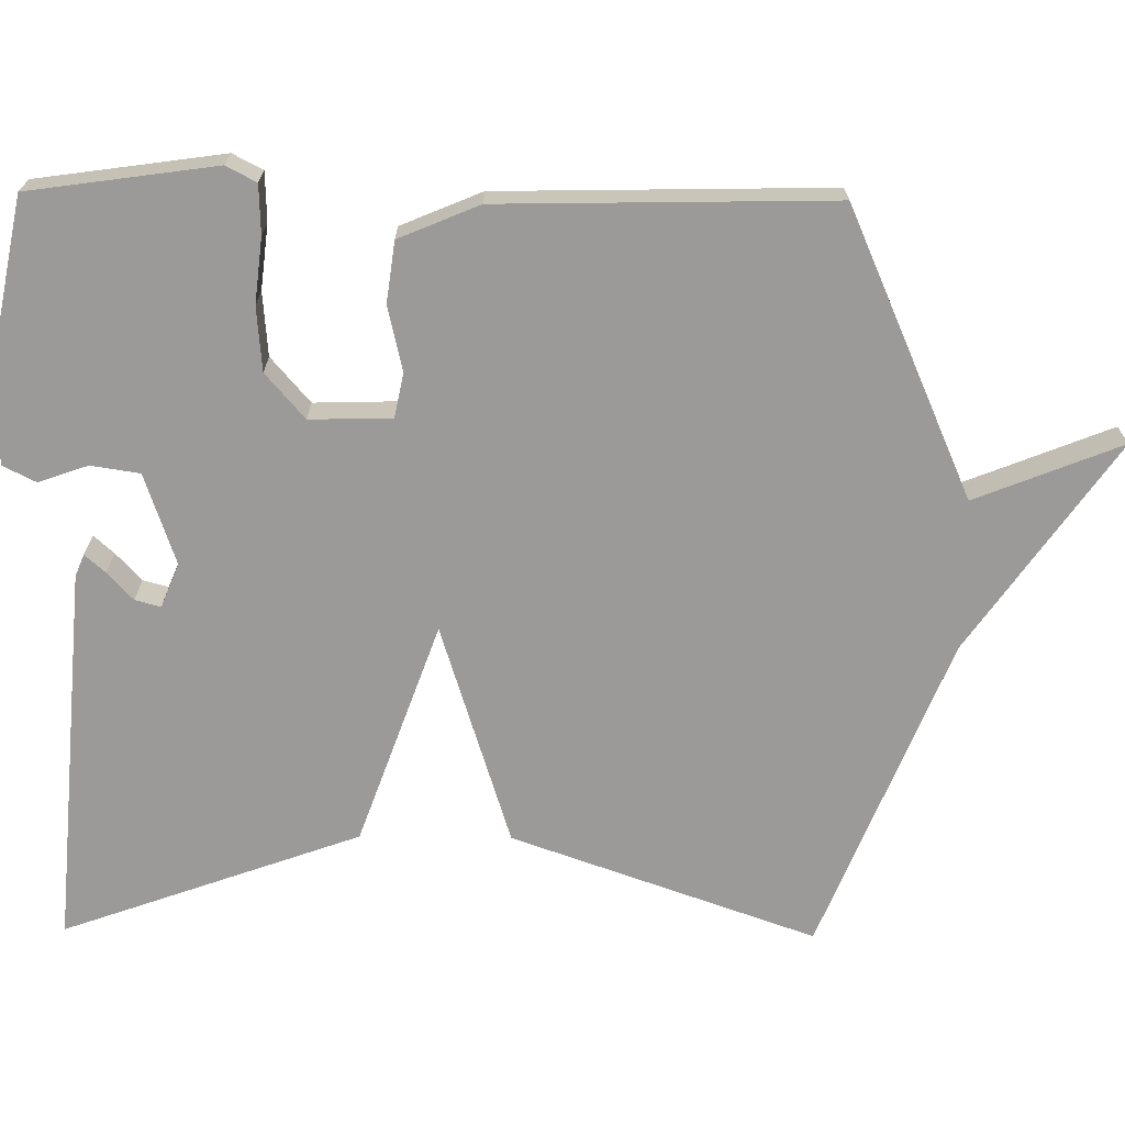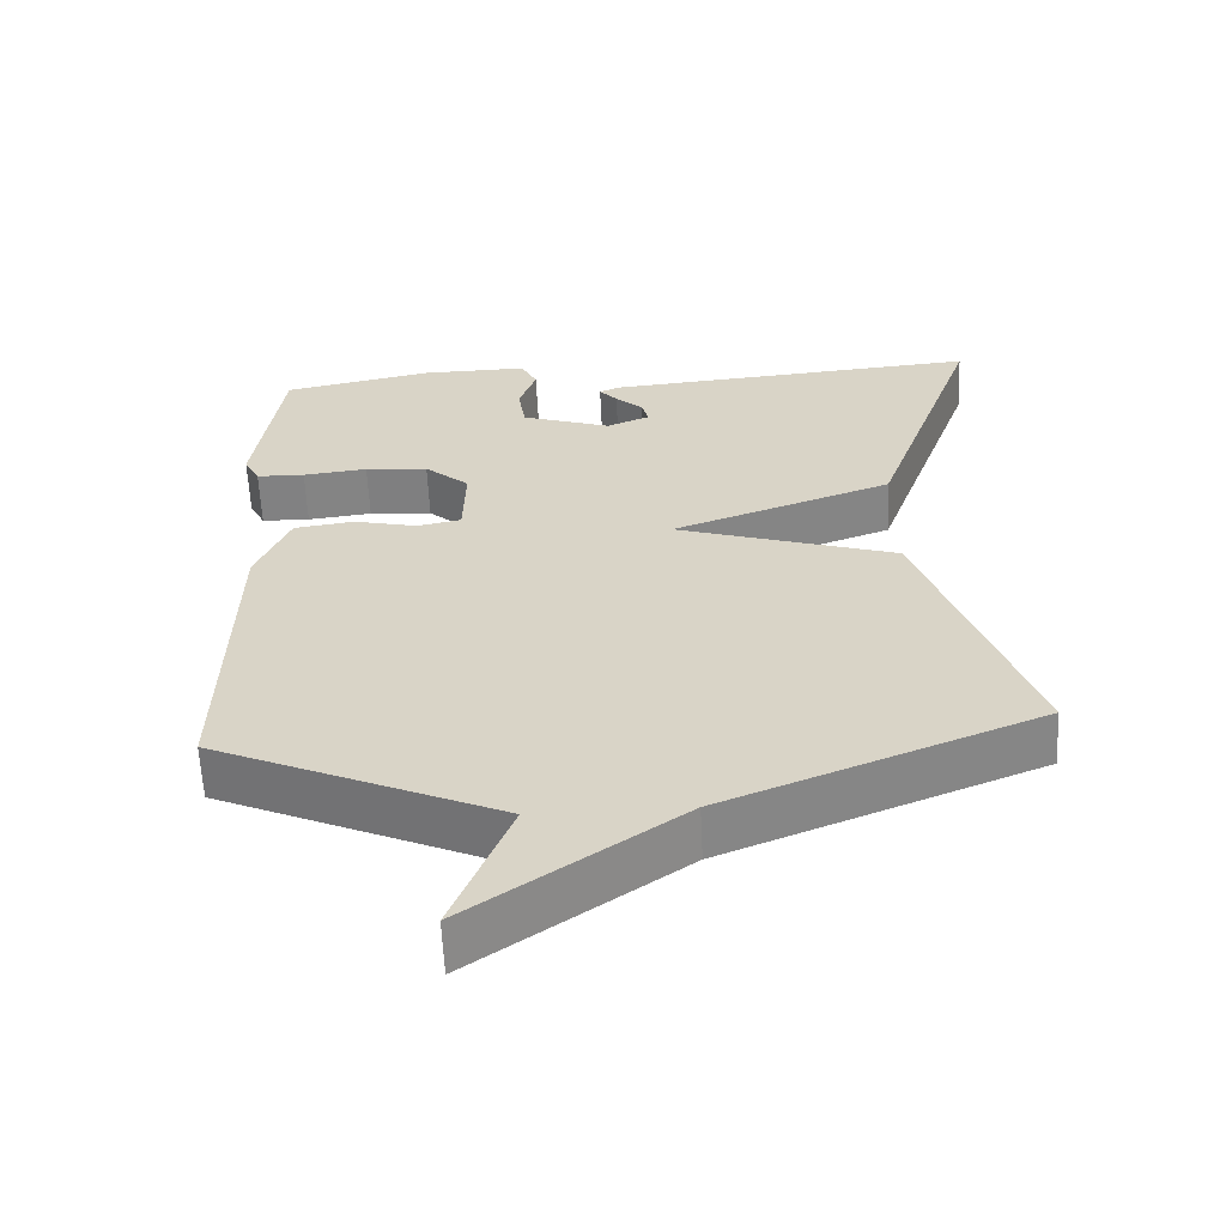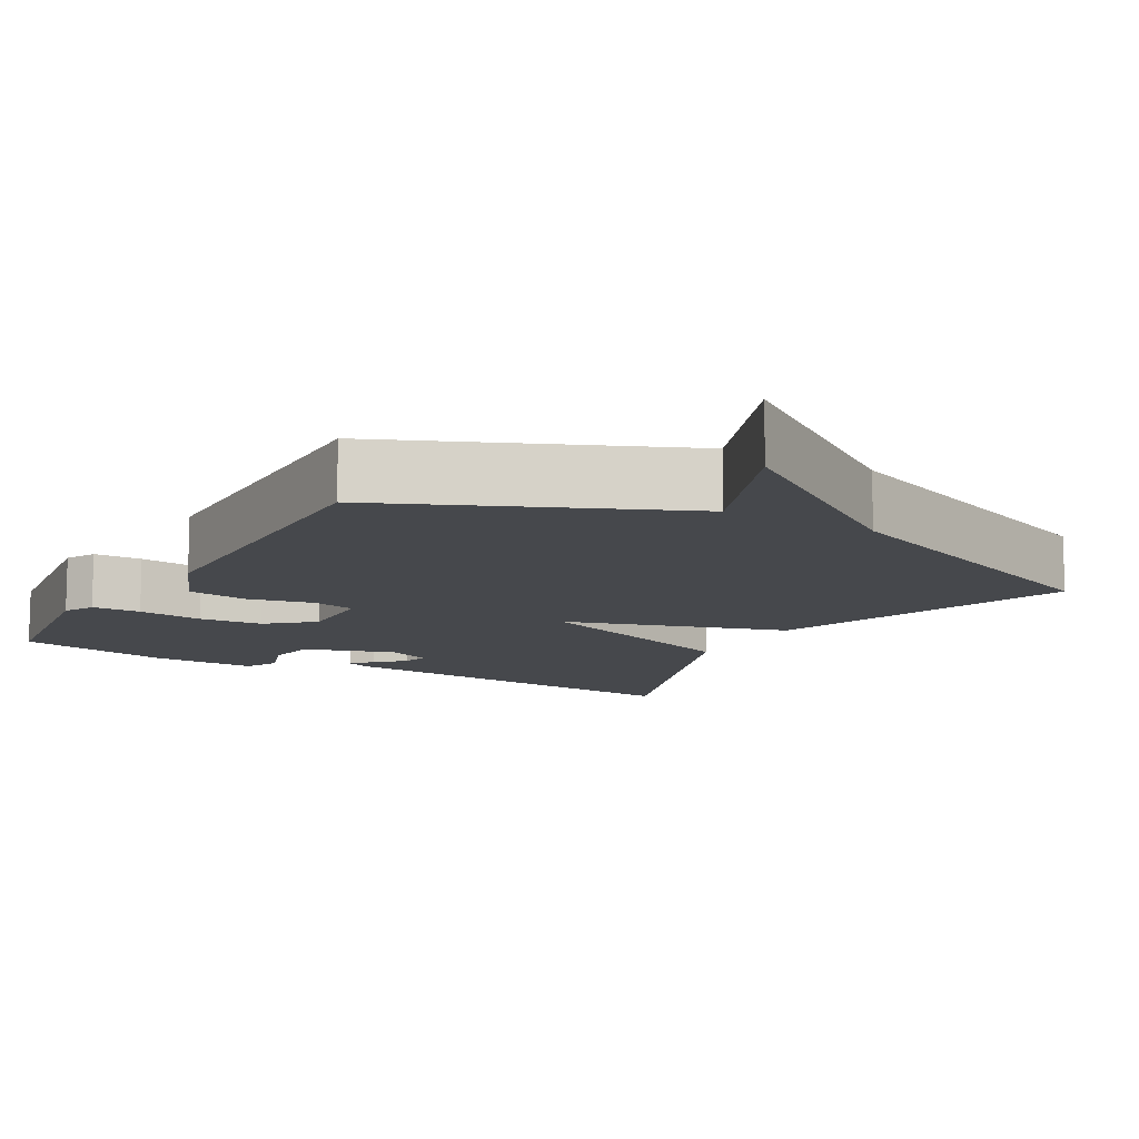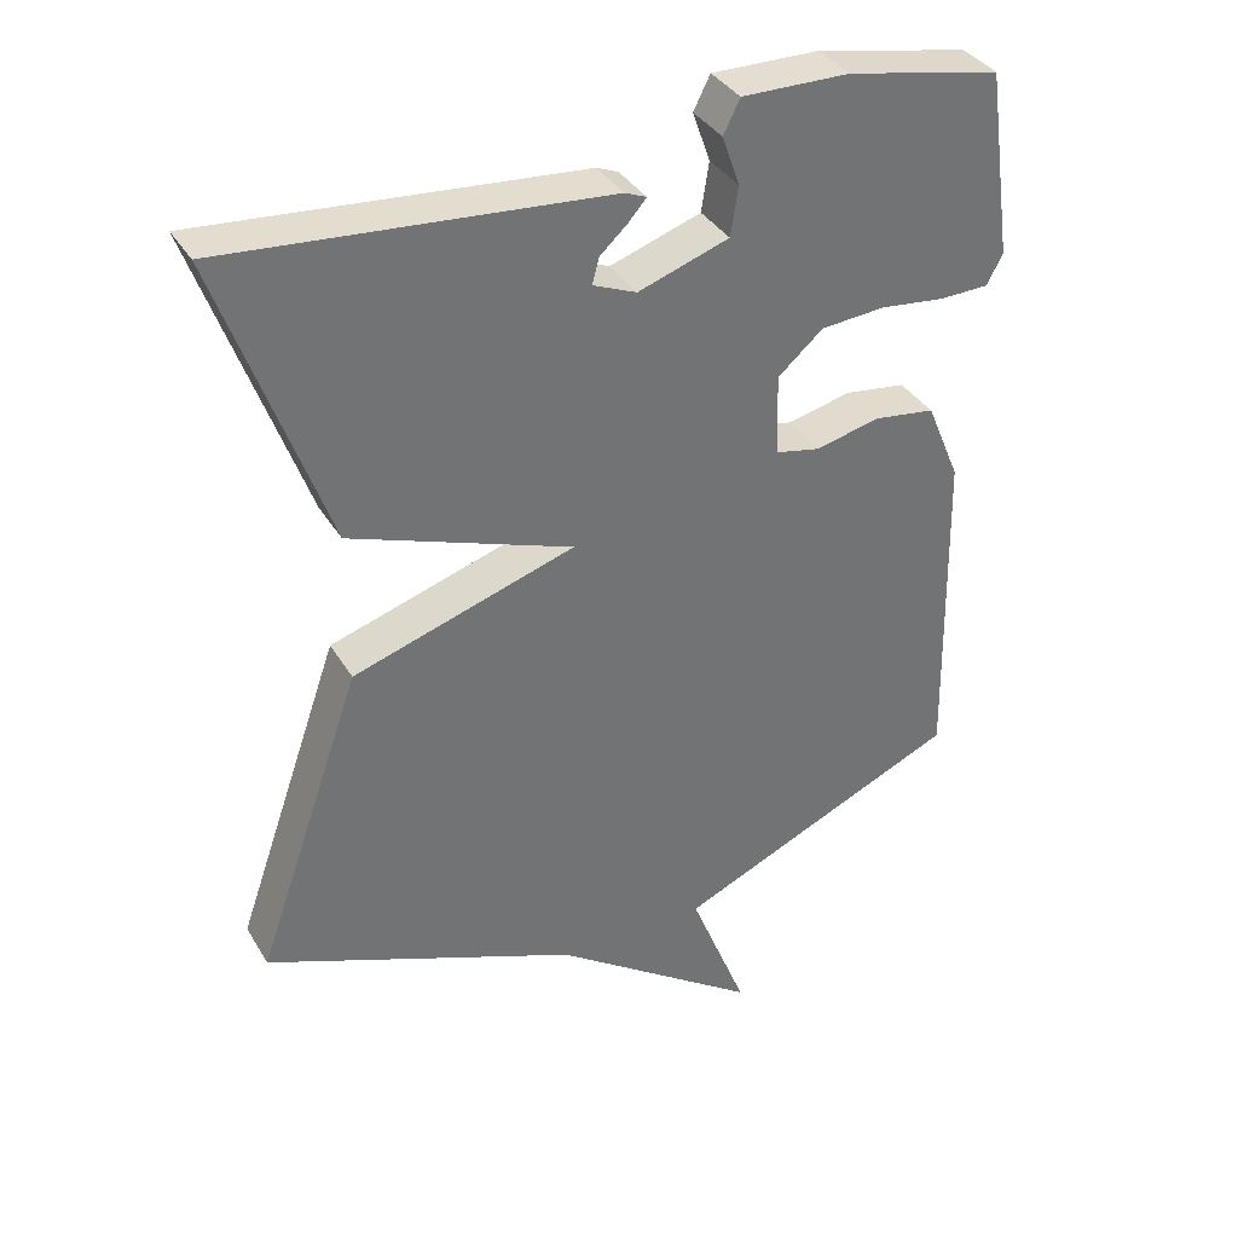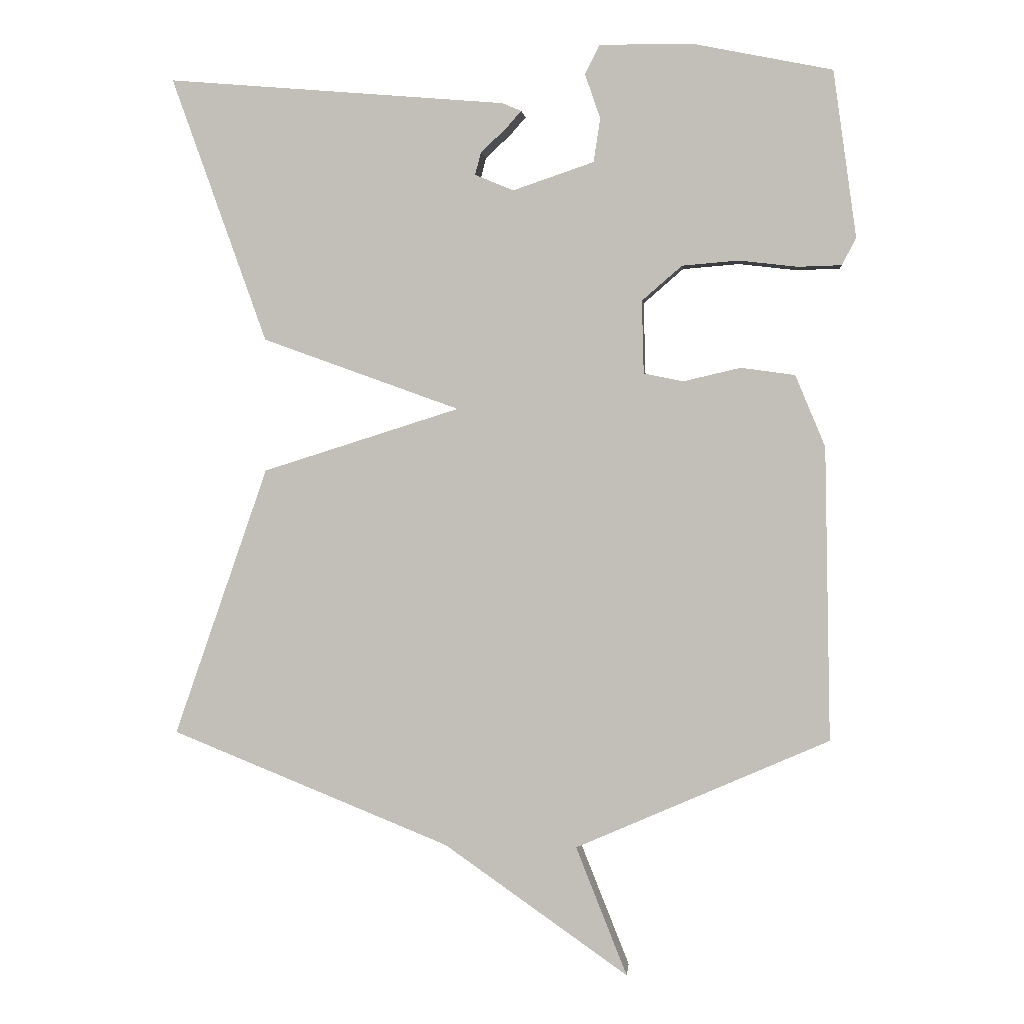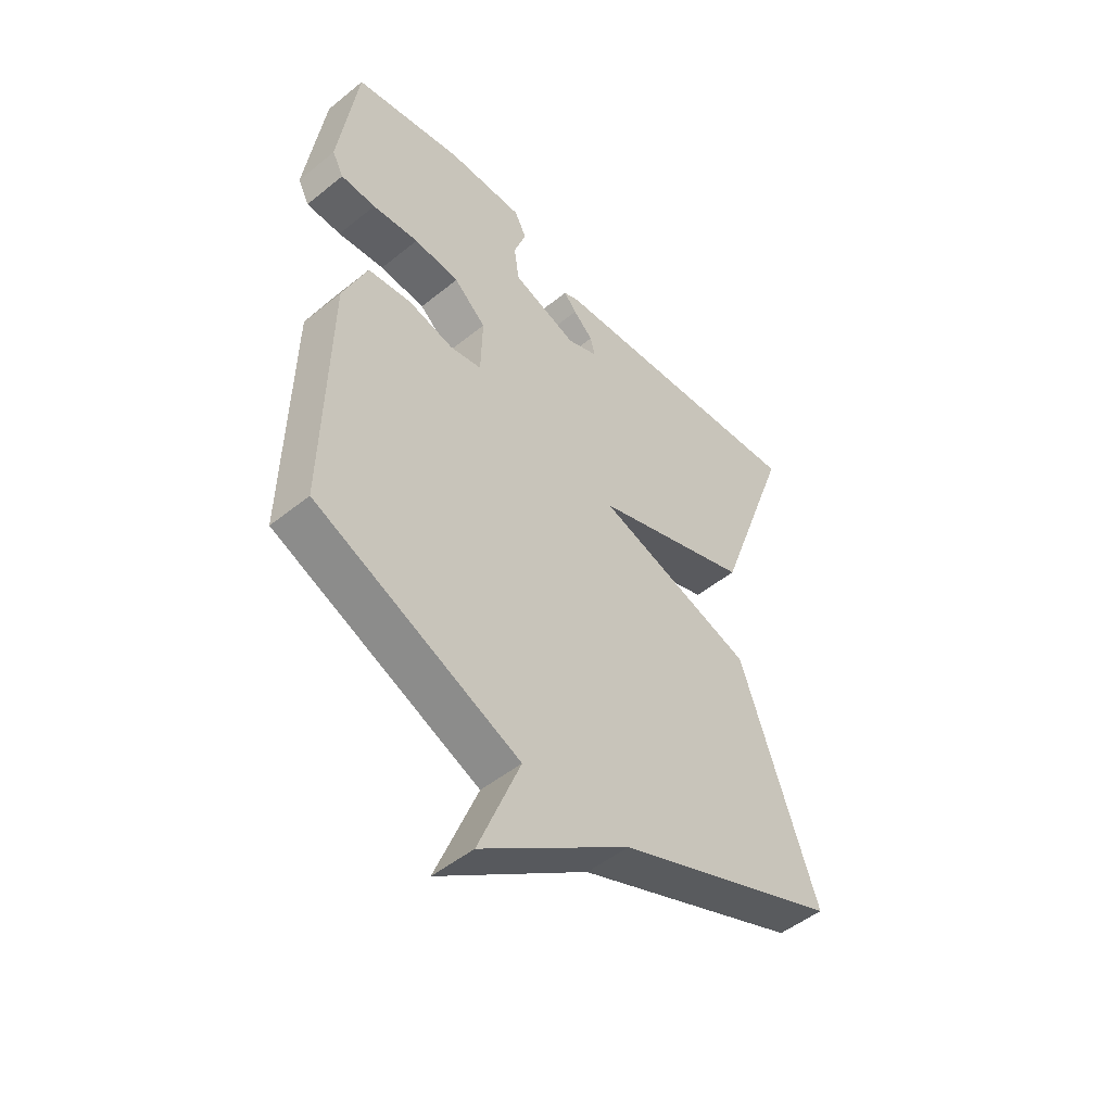
<metadata>
{"format":"obj","ext":"obj","renderer":"f3d","projection":"perspective","resolution":1024,"background":"white","views":[{"elev":-69.3,"azim":89.4,"up":"+Y"},{"elev":-60.7,"azim":-177.3,"up":"+Z"},{"elev":-11.4,"azim":150.0,"up":"+Y"},{"elev":36.2,"azim":-27.3,"up":"+Z"},{"elev":2.1,"azim":5.7,"up":"+Z"},{"elev":-49.7,"azim":131.7,"up":"+Z"}]}
</metadata>
<code>
v -0.5 0.07 0.5
v 0.006 0.07 0.458
v 0.035 0.07 0.446
v 0.011 0.07 0.419
v -0.026 0.07 0.385
v -0.035 0.07 0.351
v 0.023 0.07 0.327
v 0.144 0.07 0.368
v 0.154 0.07 0.433
v 0.131 0.07 0.499
v 0.153 0.07 0.543
v 0.296 0.07 0.541
v 0.5 0.07 0.5
v 0.535 0.07 0.251
v 0.514 0.07 0.211
v 0.449 0.07 0.209
v 0.362 0.07 0.219
v 0.277 0.07 0.212
v 0.217 0.07 0.16
v 0.22 0.07 0.051
v 0.279 0.07 0.039
v 0.365 0.07 0.059
v 0.446 0.07 0.048
v 0.491 0.07 -0.059
v 0.5 0.07 -0.5
v 0.119 0.07 -0.668
v 0.196 0.07 -0.862
v -0.081 0.07 -0.668
v -0.5 0.07 -0.5
v -0.358 0.07 -0.096
v -0.062 0.07 -0.002
v -0.358 0.07 0.104
v -0.5 0 0.5
v 0.006 0 0.458
v 0.035 0 0.446
v 0.011 0 0.419
v -0.026 0 0.385
v -0.035 0 0.351
v 0.023 0 0.327
v 0.144 0 0.368
v 0.154 0 0.433
v 0.131 0 0.499
v 0.153 0 0.543
v 0.296 0 0.541
v 0.5 0 0.5
v 0.535 0 0.251
v 0.514 0 0.211
v 0.449 0 0.209
v 0.362 0 0.219
v 0.277 0 0.212
v 0.217 0 0.16
v 0.22 0 0.051
v 0.279 0 0.039
v 0.365 0 0.059
v 0.446 0 0.048
v 0.491 0 -0.059
v 0.5 0 -0.5
v 0.119 0 -0.668
v 0.196 0 -0.862
v -0.081 0 -0.668
v -0.5 0 -0.5
v -0.358 0 -0.096
v -0.062 0 -0.002
v -0.358 0 0.104
f 31 32 1
f 28 29 30 31
f 26 27 28
f 25 26 28
f 24 25 28
f 23 24 28
f 22 23 28
f 21 22 28
f 20 21 28 31
f 19 20 31 1
f 15 16 17
f 14 15 17
f 13 14 17
f 12 13 17
f 11 12 17
f 10 11 17
f 9 10 17
f 8 9 17 18
f 7 8 18 19
f 3 4 5
f 2 3 5
f 1 2 5
f 1 5 6
f 1 6 7 19
f 33 64 63
f 63 62 61 60
f 60 59 58
f 60 58 57
f 60 57 56
f 60 56 55
f 60 55 54
f 60 54 53
f 63 60 53 52
f 33 63 52 51
f 49 48 47
f 49 47 46
f 49 46 45
f 49 45 44
f 49 44 43
f 49 43 42
f 49 42 41
f 50 49 41 40
f 51 50 40 39
f 37 36 35
f 37 35 34
f 37 34 33
f 38 37 33
f 51 39 38 33
f 1 33 34 2
f 2 34 35 3
f 3 35 36 4
f 4 36 37 5
f 5 37 38 6
f 6 38 39 7
f 7 39 40 8
f 8 40 41 9
f 9 41 42 10
f 10 42 43 11
f 11 43 44 12
f 12 44 45 13
f 13 45 46 14
f 14 46 47 15
f 15 47 48 16
f 16 48 49 17
f 17 49 50 18
f 18 50 51 19
f 19 51 52 20
f 20 52 53 21
f 21 53 54 22
f 22 54 55 23
f 23 55 56 24
f 24 56 57 25
f 25 57 58 26
f 26 58 59 27
f 27 59 60 28
f 28 60 61 29
f 29 61 62 30
f 30 62 63 31
f 31 63 64 32
f 32 64 33 1

</code>
